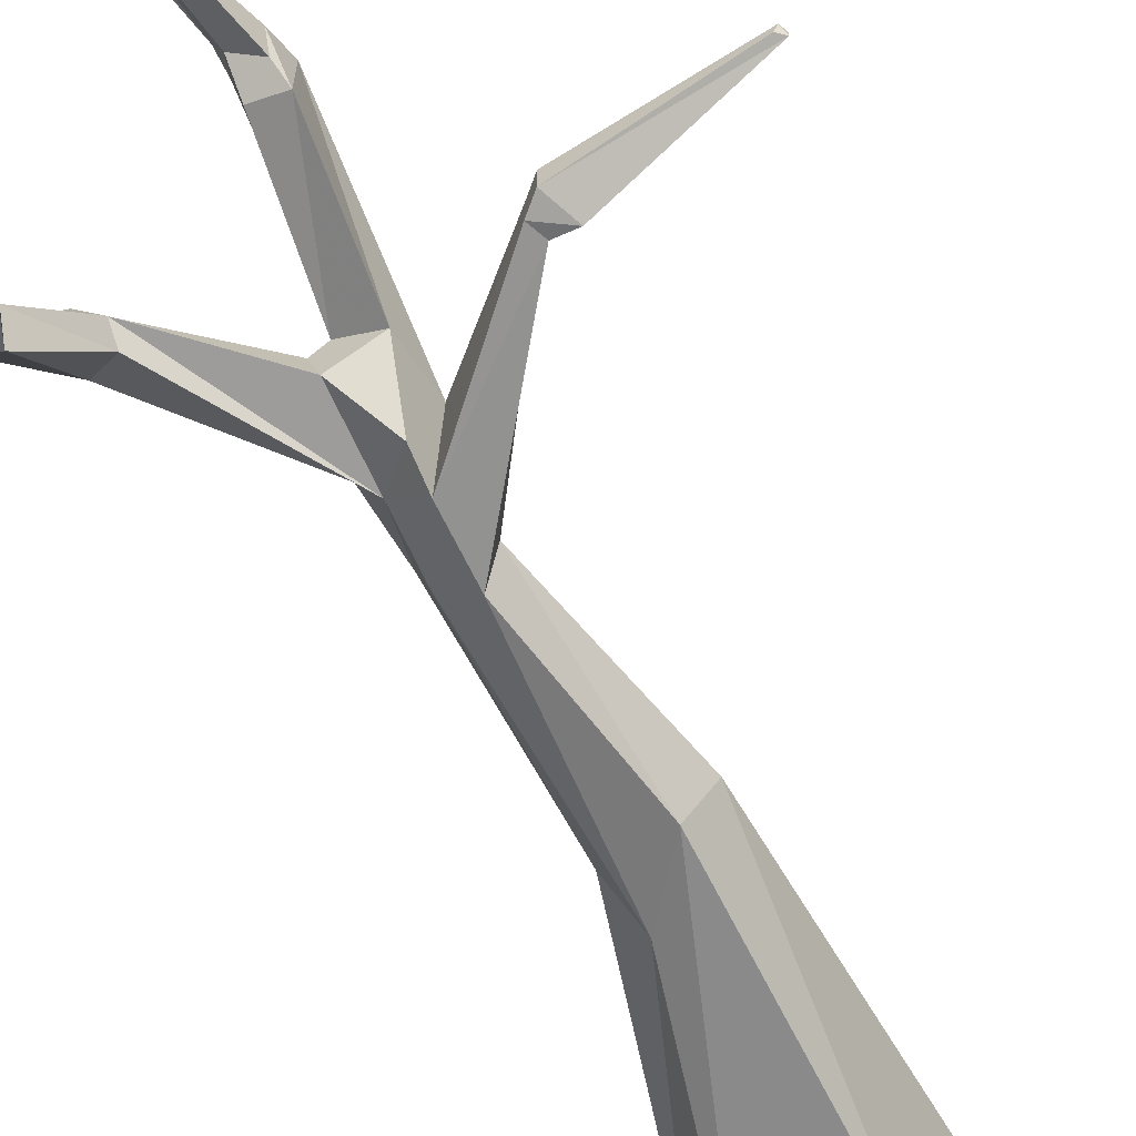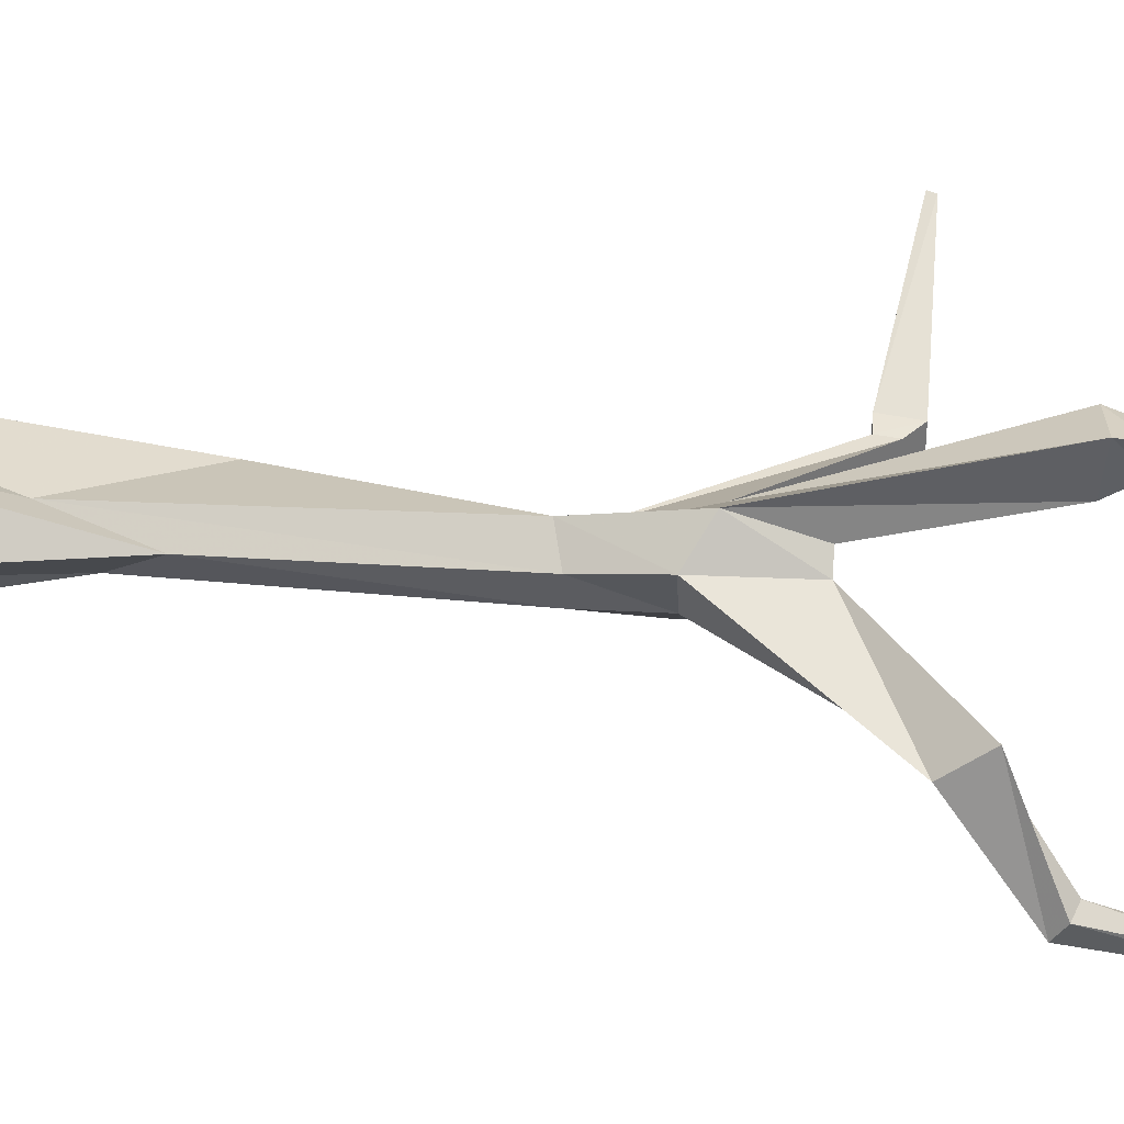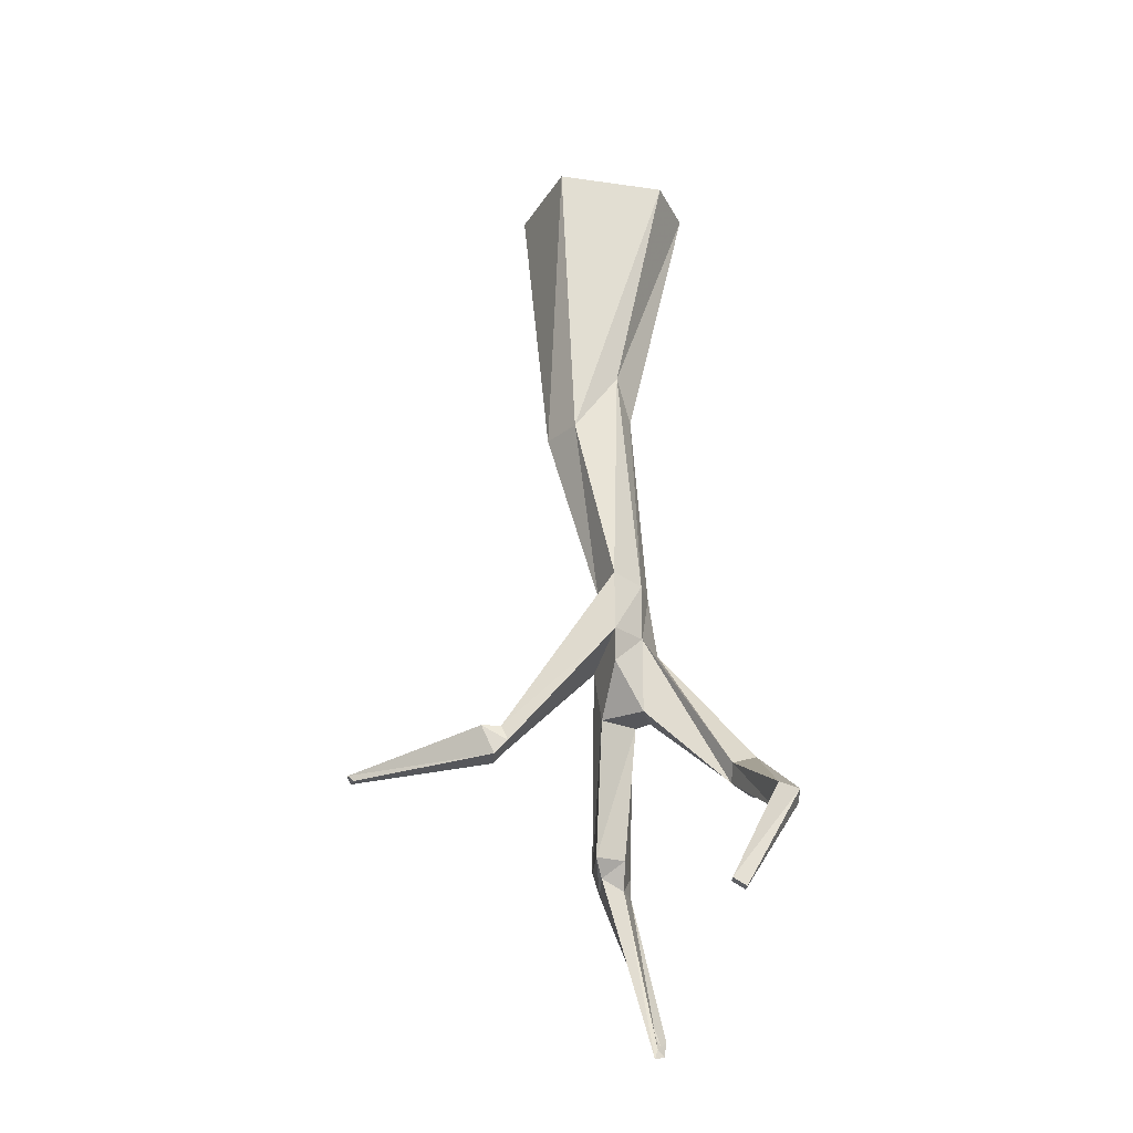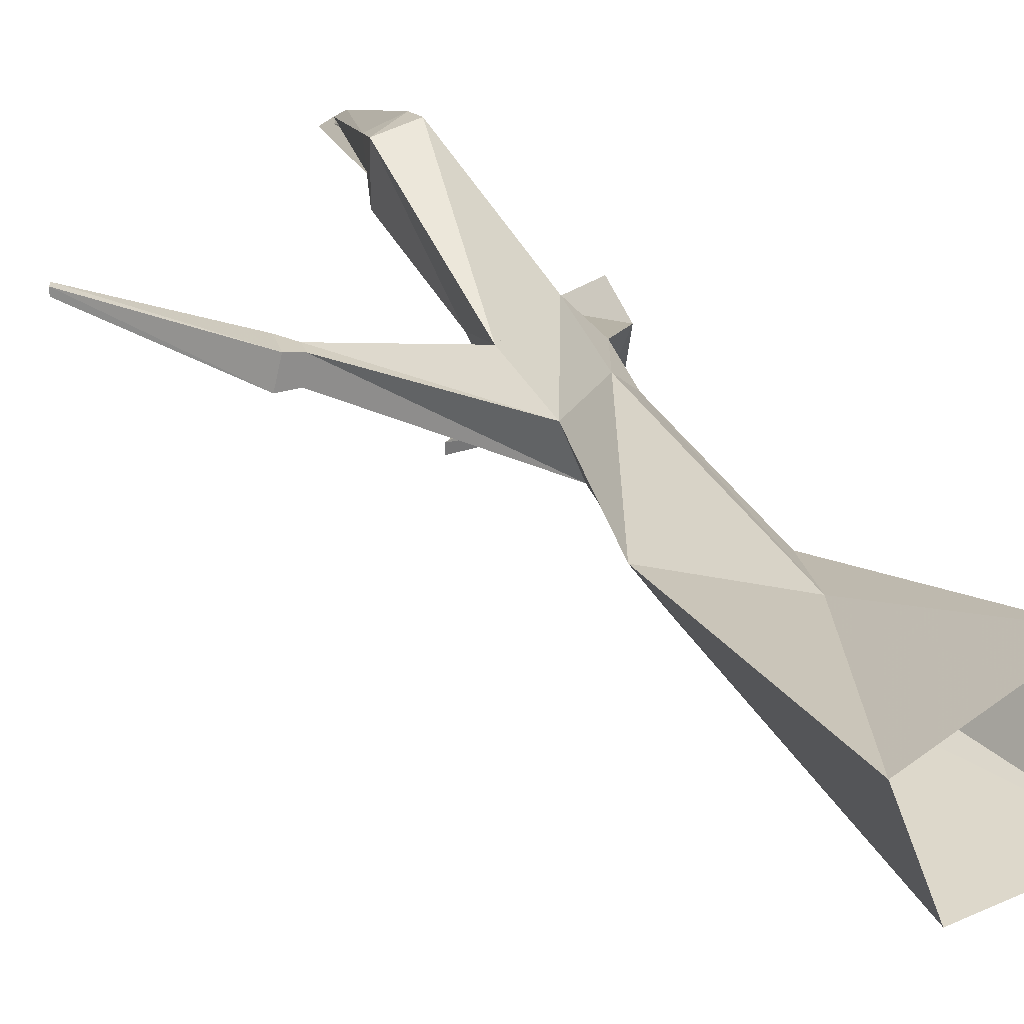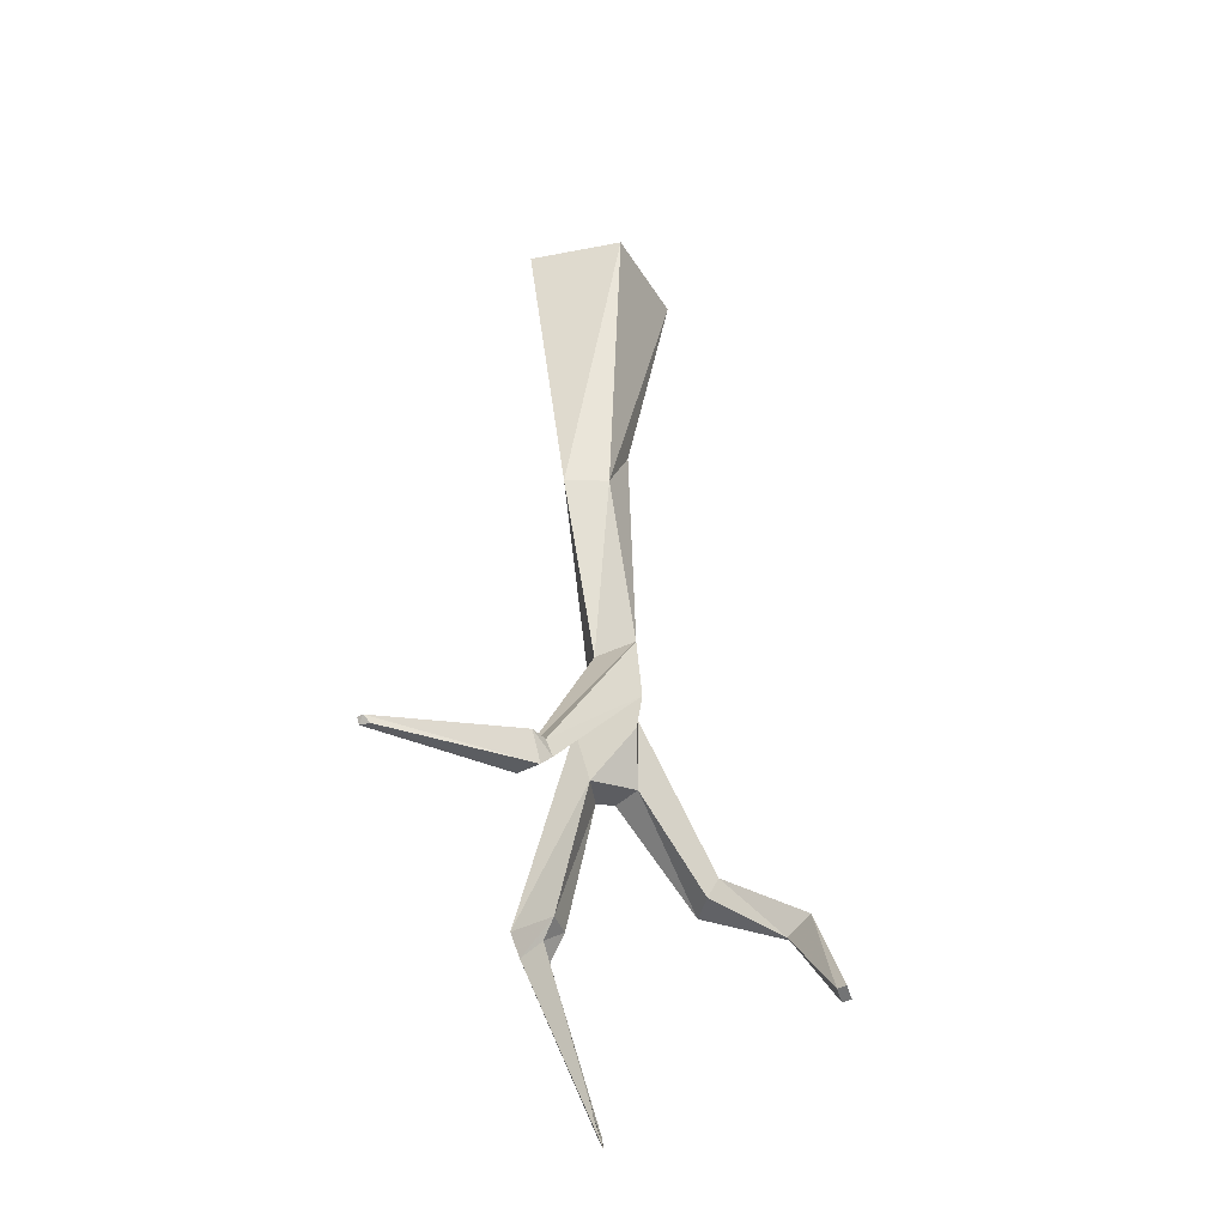
<metadata>
{"format":"obj","ext":"obj","renderer":"f3d","projection":"perspective","resolution":1024,"background":"white","views":[{"elev":-64.6,"azim":24.1,"up":"+Z"},{"elev":36.2,"azim":-86.0,"up":"+Z"},{"elev":-27.3,"azim":175.9,"up":"+Y"},{"elev":25.8,"azim":153.4,"up":"+Z"},{"elev":-36.9,"azim":125.6,"up":"+Y"}]}
</metadata>
<code>
o npc/tree/base
v -19 -149 -17
v -22 -149 -8
v -17 -86 -11
v -12 -74 -19
v -10 -147 -23
v -10 -167 -25
v -19 -167 -17
v -25 -167 -5
v -15 -147 -2
v -9 -63 -7
v -17 -1 14
v -36 -1 -7
v -27 -1 -25
v 2 -94 -22
v -6 -150 -11
v 23 -197 -10
v 24 -197 -17
v 22 -202 -18
v -5 -174 -5
v -7 -191 -9
v -10 -177 -23
v -19 -191 -17
v -44 -216 -23
v -44 -211 -27
v -52 -207 -22
v -22 -191 -7
v -18 -173 3
v 10 -94 -11
v 18 -1 -2
v 7 -1 -30
v 26 -206 -9
v 28 -197 -9
v 22 -202 -10
v 26 -206 -17
v 68 -207 6
v 69 -207 9
v 70 -205 9
v 30 -197 -17
v -18 -232 19
v -6 -231 17
v -6 -231 2
v -18 -191 -3
v -53 -226 -51
v -53 -231 -43
v -36 -261 -67
v -36 -261 -70
v -60 -226 -46
v -51 -217 -15
v -15 -231 5
v -15 -239 10
v -18 -239 18
v -8 -239 15
v -8 -236 7
v -60 -229 -42
v -40 -263 -69
v -40 -263 -66
v -22 -293 -3
v -23 -290 -2
v -26 -287 2
v -25 -292 -1
v 70 -205 7
f 1 2 3
f 1 3 4
f 1 4 5
f 1 5 6
f 1 6 7
f 1 7 2
f 2 7 8
f 2 8 9
f 2 9 10
f 2 10 3
f 3 10 11
f 3 11 12
f 3 12 4
f 4 12 13
f 4 13 14
f 4 14 5
f 5 14 15
f 5 15 16
f 5 16 17
f 5 17 6
f 6 17 18
f 6 18 19
f 6 19 20
f 6 20 21
f 6 21 7
f 7 21 22
f 7 22 23
f 7 23 24
f 7 24 8
f 8 24 25
f 8 25 26
f 8 26 27
f 8 27 9
f 9 27 15
f 9 15 28
f 9 28 10
f 10 28 29
f 10 29 11
f 15 14 28
f 28 14 30
f 28 30 29
f 14 13 30
f 31 32 16
f 31 16 33
f 31 33 34
f 31 34 35
f 31 35 36
f 31 36 32
f 32 36 37
f 32 37 38
f 32 38 17
f 32 17 16
f 38 34 18
f 38 18 17
f 34 33 18
f 18 33 19
f 19 33 15
f 19 15 27
f 19 27 39
f 19 39 40
f 19 40 20
f 20 40 41
f 20 41 42
f 20 42 22
f 20 22 21
f 43 25 24
f 43 24 44
f 43 44 45
f 43 45 46
f 43 46 47
f 43 47 25
f 25 47 48
f 25 48 26
f 26 48 22
f 26 22 42
f 26 42 27
f 27 42 49
f 27 49 39
f 39 49 50
f 39 50 51
f 39 51 40
f 40 51 52
f 40 52 41
f 41 52 53
f 41 53 49
f 41 49 42
f 54 23 48
f 54 48 47
f 54 47 55
f 54 55 56
f 54 56 44
f 54 44 23
f 23 44 24
f 48 23 22
f 53 50 49
f 50 53 57
f 50 57 58
f 50 58 51
f 51 58 59
f 51 59 52
f 52 59 60
f 52 60 53
f 53 60 57
f 57 60 58
f 58 60 59
f 33 16 15
f 61 37 36
f 61 36 35
f 61 35 34
f 61 34 38
f 61 38 37
f 46 55 47
f 55 46 56
f 56 46 45
f 56 45 44
f 19 6 5
f 19 5 15
f 22 26 8
f 22 8 7
f 42 20 19
f 42 19 27

</code>
